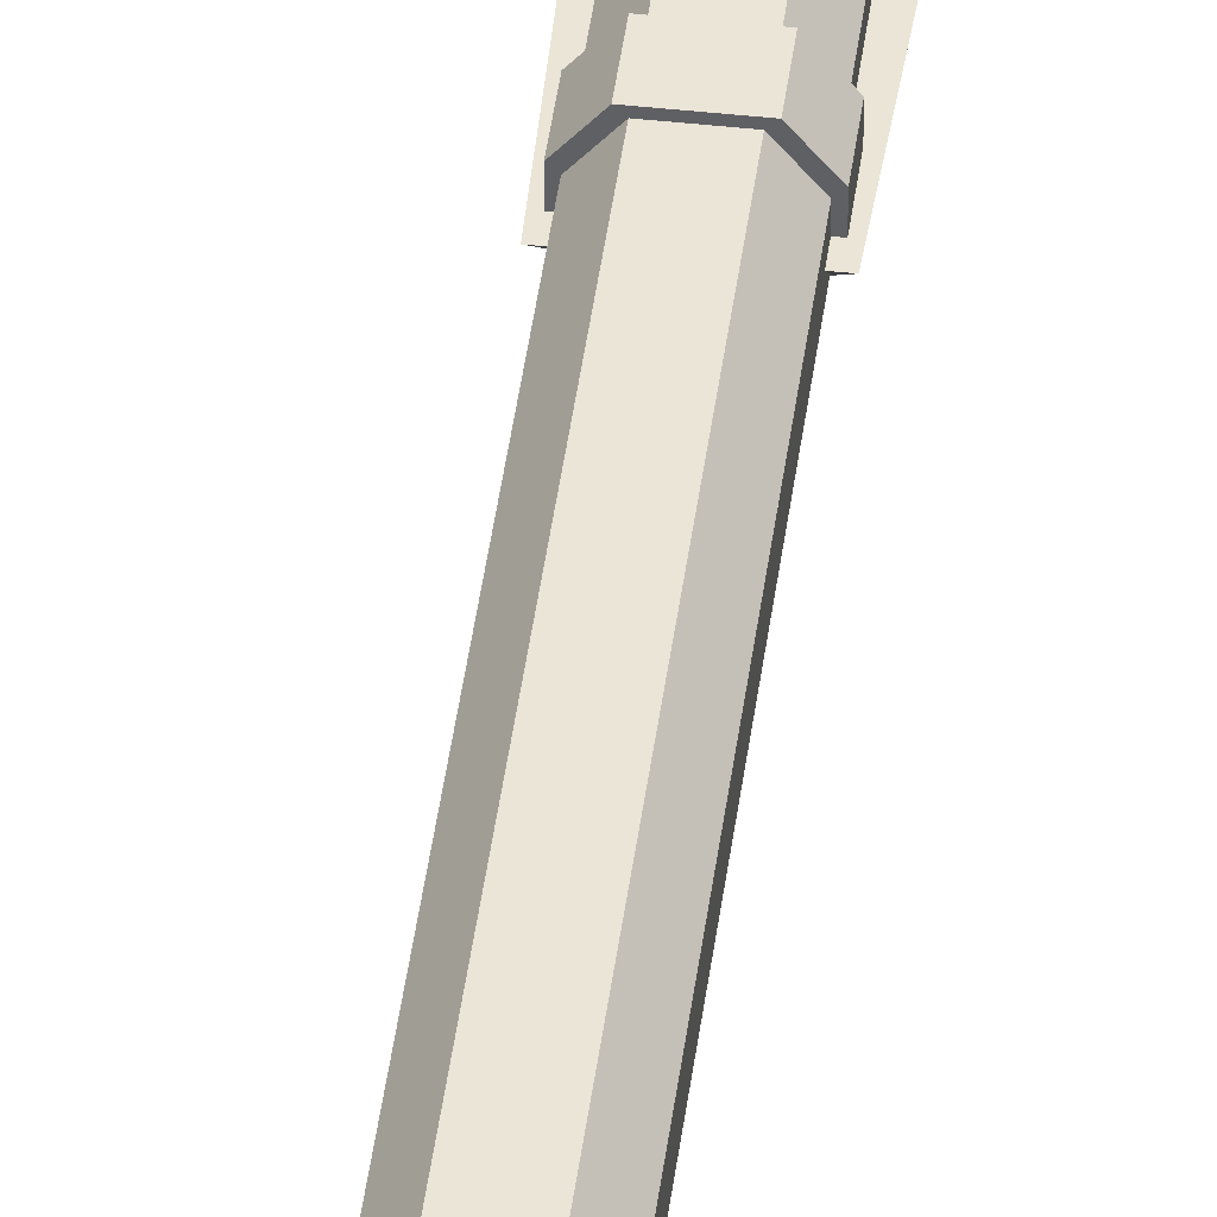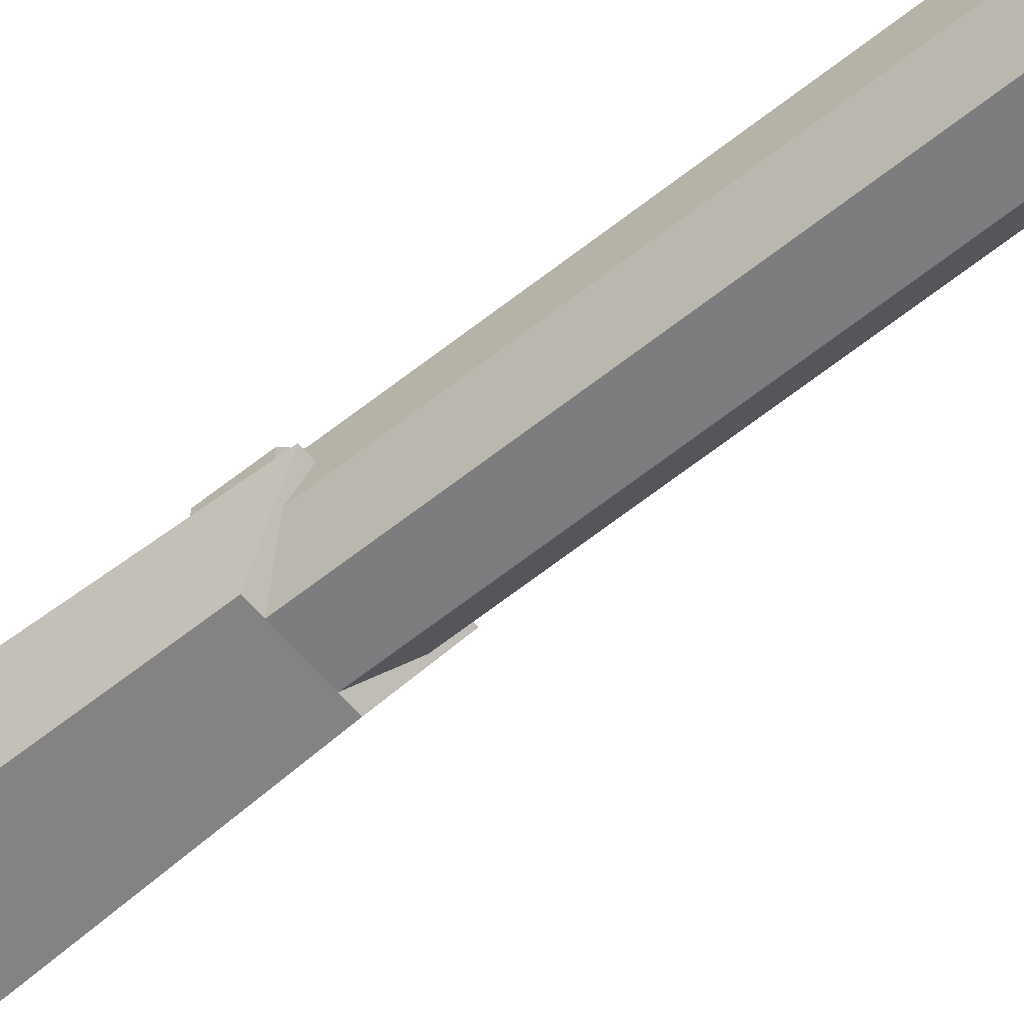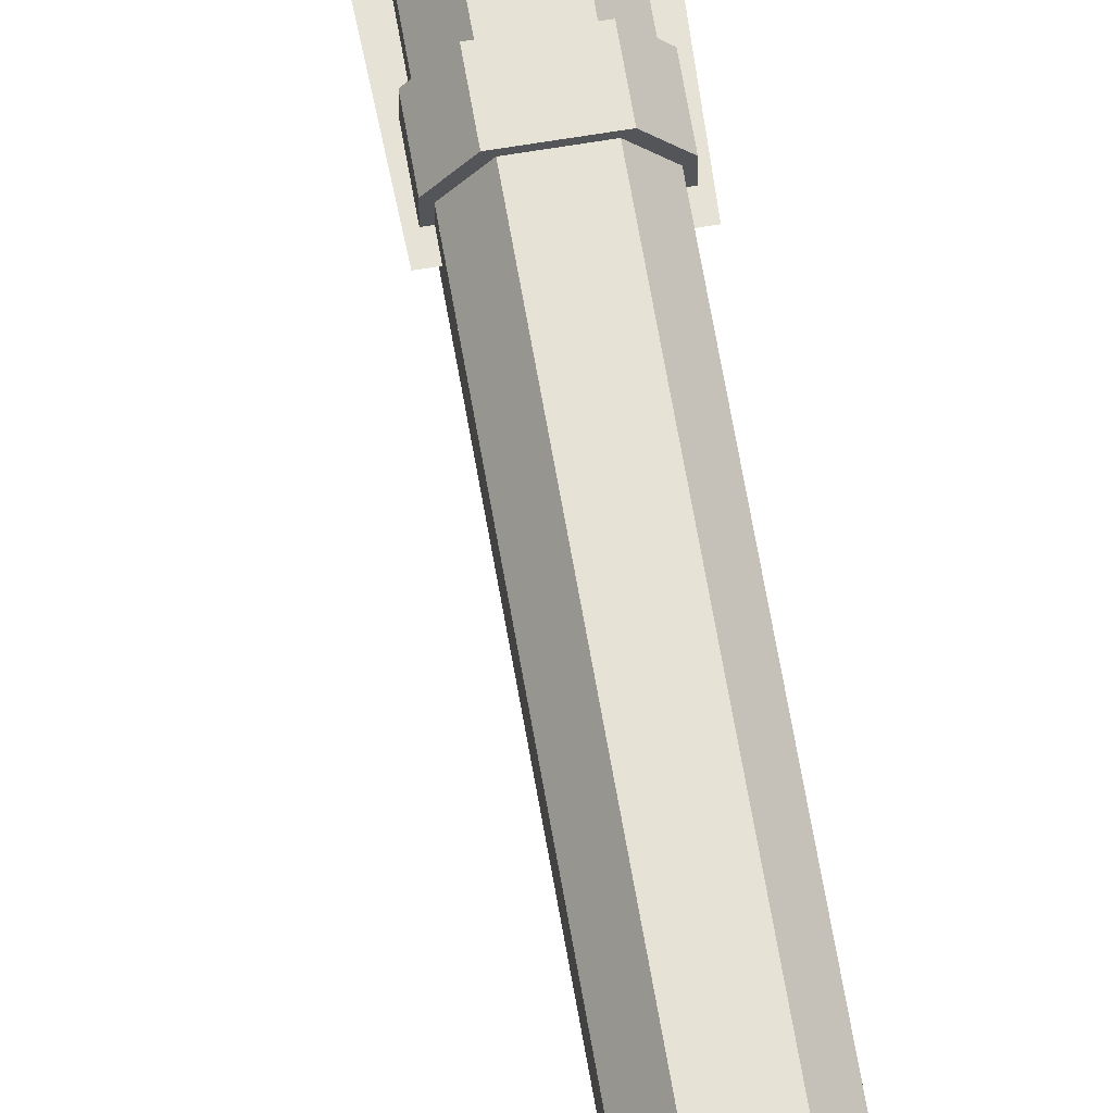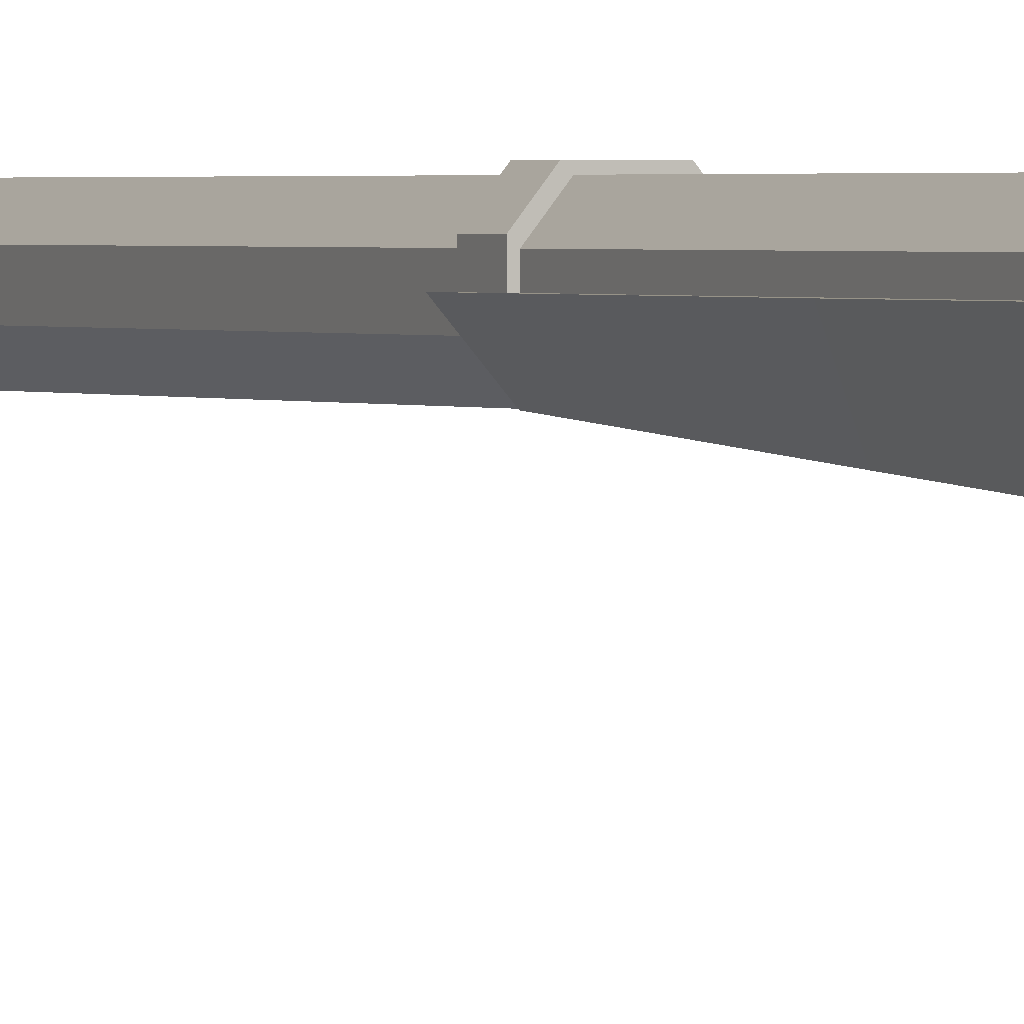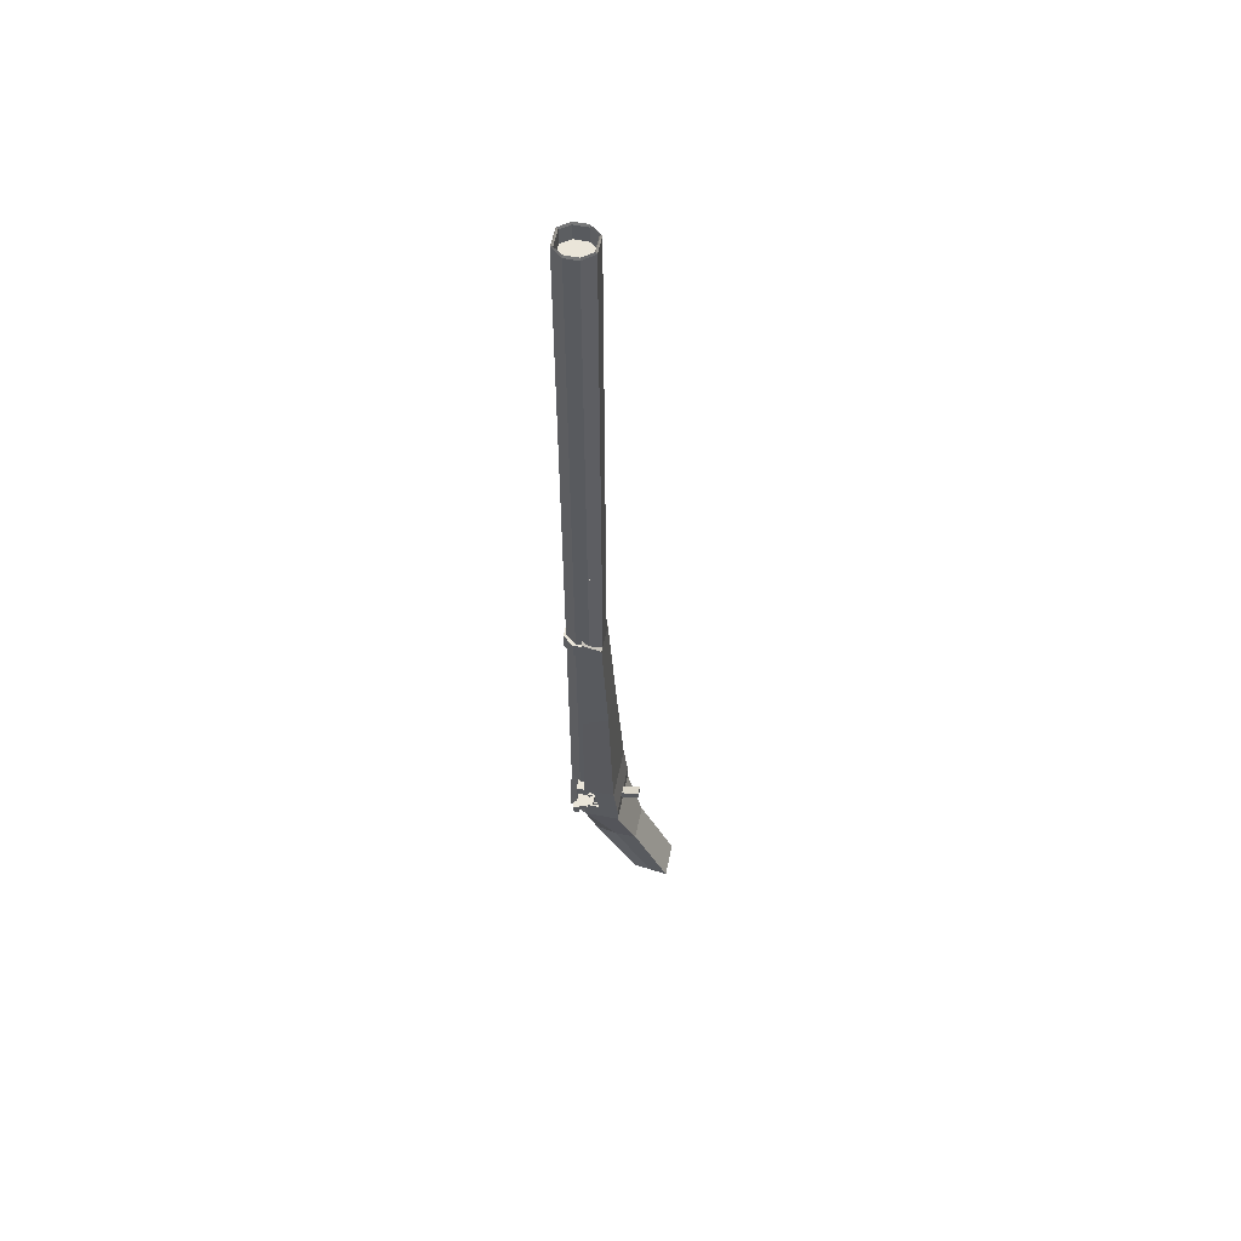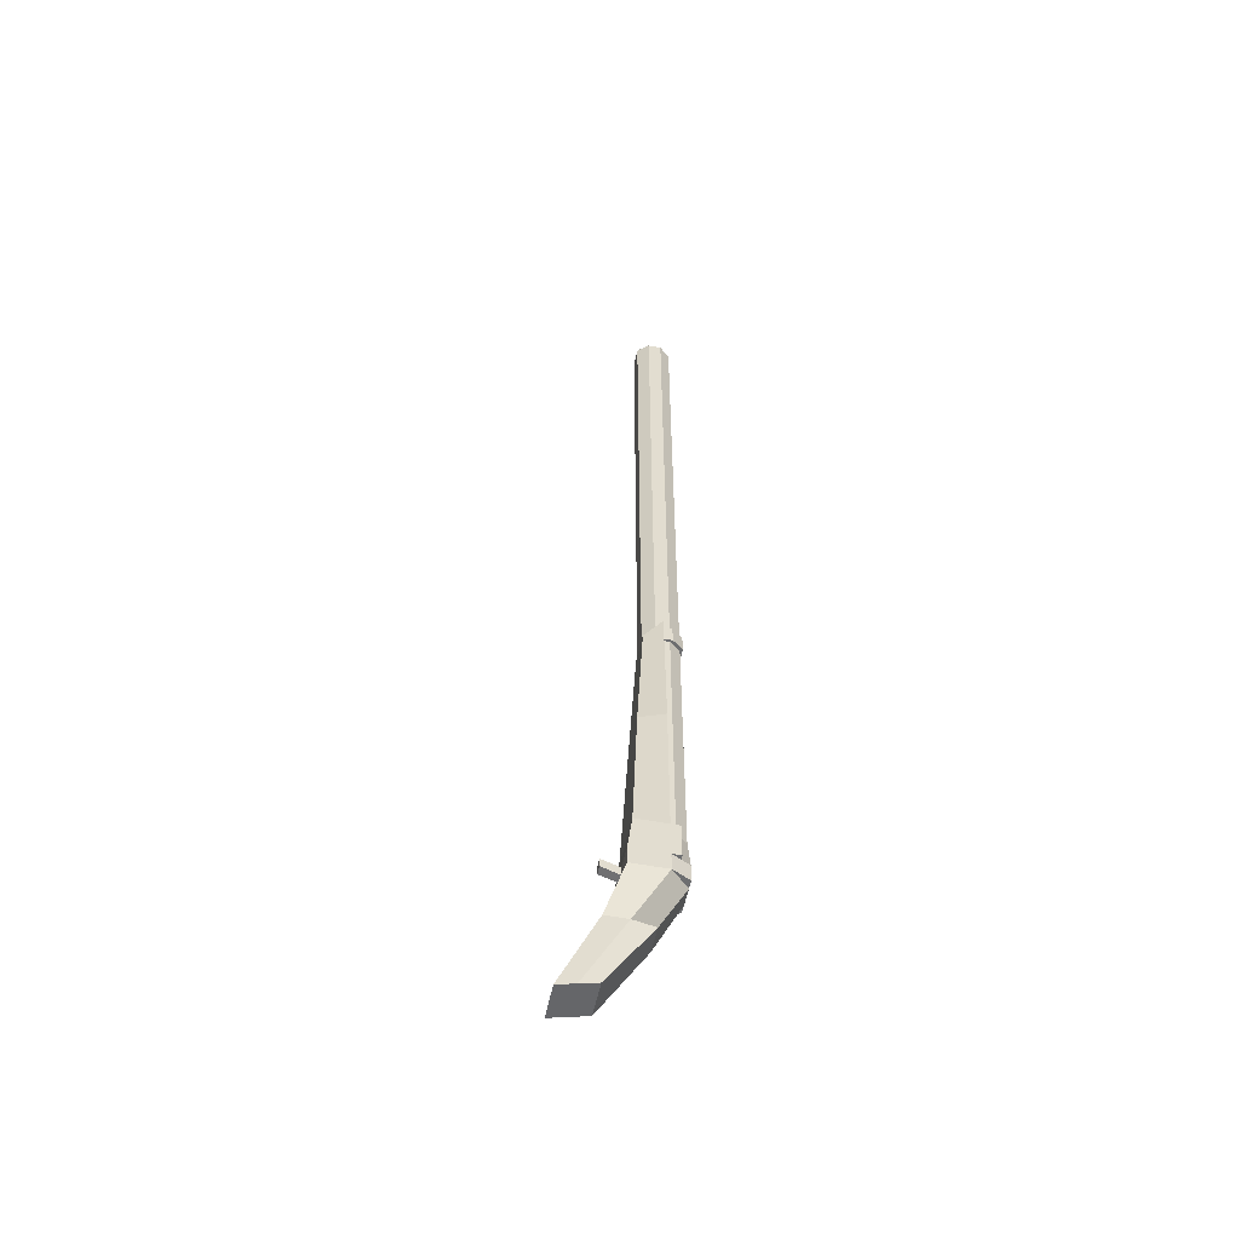
<metadata>
{"format":"obj","ext":"obj","renderer":"f3d","projection":"perspective","resolution":1024,"background":"white","views":[{"elev":44.2,"azim":7.3,"up":"+Y"},{"elev":-59.0,"azim":-50.1,"up":"+Y"},{"elev":63.6,"azim":-9.6,"up":"+Y"},{"elev":1.4,"azim":155.1,"up":"+Y"},{"elev":57.9,"azim":-78.3,"up":"+Z"},{"elev":-54.3,"azim":78.4,"up":"+Z"}]}
</metadata>
<code>
o flashpan
v -0.09375 0.09375 -0.03906
v -0.09375 0.09375 -0.01562
v -0.09375 0.07812 -0.01562
v -0.09375 0.07812 -0.03906
v -0.1016 0.07812 -0.01562
v -0.1016 0.09375 -0.01562
v -0.1016 0.09375 -0.03906
v -0.1016 0.07812 -0.03906
v -0.09375 0.08594 -0.03906
v -0.09375 0.1328 -0.03906
v -0.1406 0.1328 -0.03906
v -0.1406 0.08594 -0.03906
v -0.1406 0.1328 -0.03906
v -0.09375 0.1328 -0.03906
v -0.09375 0.08594 -0.03906
v -0.1406 0.08594 -0.03906
f 1 2 3 4
f 5 6 7 8
f 6 2 1 7
f 4 3 5 8
f 3 2 6 5
f 7 1 4 8
f 9 10 11 12
f 13 14 15 16
o cuboid
v 0.09375 0.1094 0
v 0.09375 0.1094 0.5
v 0.0625 0.02344 0.5
v 0.09375 0 0
v -0.0625 0.02344 0.5
v -0.09375 0.1094 0.5
v -0.09375 0.1094 0
v -0.09375 0 0
v 0.09375 0.1094 -0.1875
v 0.09375 0.1094 -0.125
v 0.09375 -0.01562 -0.125
v 0.09375 -0.01562 -0.1875
v -0.09375 -0.01562 -0.125
v -0.09375 0.1094 -0.125
v -0.09375 0.1094 -0.1875
v -0.09375 -0.01562 -0.1875
v 0.0625 -0.1406 -0.6406
v 0.0625 0 -0.375
v 0.0625 -0.07812 -0.375
v 0.0625 -0.2031 -0.6562
v -0.0625 -0.07812 -0.375
v -0.0625 0 -0.375
v -0.0625 -0.1406 -0.6406
v -0.0625 -0.2031 -0.6562
v 0.0625 0 -0.375
v 0.09375 0.1094 -0.1875
v 0.09375 -0.01562 -0.1875
v 0.0625 -0.07812 -0.375
v -0.09375 -0.01562 -0.1875
v -0.09375 0.1094 -0.1875
v -0.0625 0 -0.375
v -0.0625 -0.07812 -0.375
v 0.09375 0.04688 -0.125
v 0.09375 0.04688 0
v 0.09375 0 0
v 0.09375 -0.01562 -0.125
v -0.09375 0 0
v -0.09375 0.04688 0
v -0.09375 0.04688 -0.125
v -0.09375 -0.01562 -0.125
v 0.09375 0.1094 0.5
v 0.07812 0.1094 1
v 0.05208 0.04688 0.9375
v 0.0625 0.02344 0.5
v -0.05208 0.04688 0.9375
v -0.07812 0.1094 1
v -0.09375 0.1094 0.5
v -0.0625 0.02344 0.5
v 0.0625 0.1719 -0.125
v 0.03125 0.1719 0
v 0.0625 0.1328 0
v 0.07812 0.1406 -0.125
v -0.0625 0.1328 0
v -0.03125 0.1719 0
v -0.0625 0.1719 -0.125
v -0.07812 0.1406 -0.125
v 0.0625 0.1719 -0.1875
v 0.0625 0.1719 -0.125
v 0.09375 0.1094 -0.125
v 0.09375 0.1094 -0.1875
v -0.09375 0.1094 -0.125
v -0.0625 0.1719 -0.125
v -0.0625 0.1719 -0.1875
v -0.09375 0.1094 -0.1875
v 0.03906 0.1797 0.9141
v 0.03906 0.1797 0.9766
v 0.07031 0.1406 0.9766
v 0.07031 0.1406 0.9141
v -0.07031 0.1406 0.9766
v -0.03906 0.1797 0.9766
v -0.03906 0.1797 0.9141
v -0.07031 0.1406 0.9141
v 0.07031 0.1406 0.9141
v 0.07031 0.1406 0.9766
v 0.07031 0.1094 0.9766
v 0.07031 0.1094 0.9141
v -0.07031 0.1094 0.9766
v -0.07031 0.1406 0.9766
v -0.07031 0.1406 0.9141
v -0.07031 0.1094 0.9141
v 0.04688 0.07812 -0.375
v 0.03125 0.1719 -0.1875
v 0.09375 0.1094 -0.1875
v 0.0625 0 -0.375
v -0.09375 0.1094 -0.1875
v -0.03125 0.1719 -0.1875
v -0.04688 0.07812 -0.375
v -0.0625 0 -0.375
v 0.0625 -0.07812 -0.625
v 0.04688 0.07812 -0.375
v 0.0625 0 -0.375
v 0.0625 -0.1406 -0.6406
v -0.0625 0 -0.375
v -0.04688 0.07812 -0.375
v -0.0625 -0.07812 -0.625
v -0.0625 -0.1406 -0.6406
v 0.03125 0.1719 1.375
v 0.03125 0.1719 2.812
v 0.0625 0.1328 2.812
v 0.0625 0.1328 1.375
v -0.0625 0.1328 2.812
v -0.03125 0.1719 2.812
v -0.03125 0.1719 1.375
v -0.0625 0.1328 1.375
v 0.0625 0.08594 2.812
v 0.03125 0.04688 2.812
v 0.03125 0.04688 1.375
v 0.0625 0.08594 1.375
v -0.03125 0.04688 1.375
v -0.03125 0.04688 2.812
v -0.0625 0.08594 2.812
v -0.0625 0.08594 1.375
v 0.0625 0.1328 2.812
v 0.0625 0.08594 2.812
v 0.0625 0.08594 1.375
v 0.0625 0.1328 1.375
v -0.0625 0.08594 1.375
v -0.0625 0.08594 2.812
v -0.0625 0.1328 2.812
v -0.0625 0.1328 1.375
v 0.0625 0.1328 1.375
v 0.0625 0.08594 1.375
v 0.0625 0.08594 0
v 0.0625 0.1328 0
v -0.0625 0.08594 0
v -0.0625 0.08594 1.375
v -0.0625 0.1328 1.375
v -0.0625 0.1328 0
v 0.0625 0.08594 1.375
v 0.03125 0.04688 1.375
v 0.03125 0.04688 0
v 0.0625 0.08594 0
v -0.03125 0.04688 0
v -0.03125 0.04688 1.375
v -0.0625 0.08594 1.375
v -0.0625 0.08594 0
v 0.03125 0.1719 0
v 0.03125 0.1719 1.375
v 0.0625 0.1328 1.375
v 0.0625 0.1328 0
v -0.0625 0.1328 1.375
v -0.03125 0.1719 1.375
v -0.03125 0.1719 0
v -0.0625 0.1328 0
v 0.0625 0.1328 2.867
v 0.0625 0.08594 2.867
v 0.0625 0.08594 2.812
v 0.0625 0.1328 2.812
v -0.0625 0.08594 2.812
v -0.0625 0.08594 2.867
v -0.0625 0.1328 2.867
v -0.0625 0.1328 2.812
v 0.05469 0.08594 2.812
v 0.05469 0.08594 2.867
v 0.05469 0.1328 2.867
v 0.05469 0.1328 2.812
v -0.05469 0.1328 2.867
v -0.05469 0.08594 2.867
v -0.05469 0.08594 2.812
v -0.05469 0.1328 2.812
v -0.05859 0.1328 2.875
v -0.05859 0.08594 2.875
v 0.05859 0.08594 2.875
v 0.05859 0.1328 2.875
v 0.03125 0.05469 2.812
v 0.03125 0.05469 2.867
v 0.05469 0.08594 2.867
v 0.05469 0.08594 2.812
v -0.05469 0.08594 2.867
v -0.03125 0.05469 2.867
v -0.03125 0.05469 2.812
v -0.05469 0.08594 2.812
v 0.0625 0.08594 2.867
v 0.03125 0.04688 2.867
v 0.03125 0.04688 2.812
v 0.0625 0.08594 2.812
v -0.03125 0.04688 2.812
v -0.03125 0.04688 2.867
v -0.0625 0.08594 2.867
v -0.0625 0.08594 2.812
v -0.03125 0.05078 2.875
v -0.05859 0.08594 2.875
v 0.03125 0.05078 2.875
v 0.05859 0.08594 2.875
v 0.05469 0.1328 2.867
v 0.03125 0.1641 2.867
v 0.03125 0.1641 2.812
v 0.05469 0.1328 2.812
v -0.03125 0.1641 2.812
v -0.03125 0.1641 2.867
v -0.05469 0.1328 2.867
v -0.05469 0.1328 2.812
v 0.03125 0.1719 2.812
v 0.03125 0.1719 2.867
v 0.0625 0.1328 2.867
v 0.0625 0.1328 2.812
v -0.0625 0.1328 2.867
v -0.03125 0.1719 2.867
v -0.03125 0.1719 2.812
v -0.0625 0.1328 2.812
v -0.03125 0.168 2.875
v 0.03125 0.168 2.875
v -0.05859 0.1328 2.875
v 0.05859 0.1328 2.875
v 0.09375 0.1406 0
v 0.09375 0.04688 0
v 0.09375 0.04688 -0.125
v 0.09375 0.1406 -0.125
v -0.09375 0.04688 -0.125
v -0.09375 0.04688 0
v -0.09375 0.1406 0
v -0.09375 0.1406 -0.125
v -0.09375 0.08594 -0.04688
v -0.09375 0.08594 -0.02344
v -0.09375 0.07031 -0.02344
v -0.09375 0.07031 -0.04688
v -0.1406 0.07031 -0.02344
v -0.1406 0.08594 -0.02344
v -0.1406 0.08594 -0.04688
v -0.1406 0.07031 -0.04688
f 17 18 19 20
f 21 22 23 24
f 22 18 17 23
f 20 19 21 24
f 19 18 22 21
f 23 17 20 24
f 25 26 27 28
f 29 30 31 32
f 30 26 25 31
f 28 27 29 32
f 27 26 30 29
f 31 25 28 32
f 33 34 35 36
f 37 38 39 40
f 38 34 33 39
f 36 35 37 40
f 35 34 38 37
f 39 33 36 40
f 41 42 43 44
f 45 46 47 48
f 46 42 41 47
f 44 43 45 48
f 43 42 46 45
f 47 41 44 48
f 49 50 51 52
f 53 54 55 56
f 54 50 49 55
f 52 51 53 56
f 51 50 54 53
f 55 49 52 56
f 57 58 59 60
f 61 62 63 64
f 62 58 57 63
f 60 59 61 64
f 59 58 62 61
f 63 57 60 64
f 65 66 67 68
f 69 70 71 72
f 70 66 65 71
f 68 67 69 72
f 67 66 70 69
f 71 65 68 72
f 73 74 75 76
f 77 78 79 80
f 78 74 73 79
f 76 75 77 80
f 75 74 78 77
f 79 73 76 80
f 81 82 83 84
f 85 86 87 88
f 86 82 81 87
f 84 83 85 88
f 83 82 86 85
f 87 81 84 88
f 89 90 91 92
f 93 94 95 96
f 94 90 89 95
f 92 91 93 96
f 91 90 94 93
f 95 89 92 96
f 97 98 99 100
f 101 102 103 104
f 102 98 97 103
f 100 99 101 104
f 99 98 102 101
f 103 97 100 104
f 105 106 107 108
f 109 110 111 112
f 110 106 105 111
f 108 107 109 112
f 107 106 110 109
f 111 105 108 112
f 113 114 115 116
f 117 118 119 120
f 118 114 113 119
f 116 115 117 120
f 115 114 118 117
f 119 113 116 120
f 121 122 123 124
f 125 126 127 128
f 123 122 126 125
f 127 121 124 128
f 126 122 121 127
f 124 123 125 128
f 129 130 131 132
f 133 134 135 136
f 131 130 134 133
f 135 129 132 136
f 134 130 129 135
f 132 131 133 136
f 137 138 139 140
f 141 142 143 144
f 139 138 142 141
f 143 137 140 144
f 142 138 137 143
f 140 139 141 144
f 145 146 147 148
f 149 150 151 152
f 147 146 150 149
f 151 145 148 152
f 150 146 145 151
f 148 147 149 152
f 153 154 155 156
f 157 158 159 160
f 158 154 153 159
f 156 155 157 160
f 155 154 158 157
f 159 153 156 160
f 161 162 163 164
f 165 166 167 168
f 169 170 171 172
f 173 174 175 176
f 173 177 178 174
f 170 179 180 171
f 166 178 177 167
f 161 180 179 162
f 181 182 183 184
f 185 186 187 188
f 186 182 181 187
f 189 190 191 192
f 193 194 195 196
f 191 190 194 193
f 194 197 198 195
f 190 199 197 194
f 189 200 199 190
f 182 199 200 183
f 186 197 199 182
f 185 198 197 186
f 201 202 203 204
f 205 206 207 208
f 203 202 206 205
f 209 210 211 212
f 213 214 215 216
f 214 210 209 215
f 214 217 218 210
f 213 219 217 214
f 210 218 220 211
f 202 218 217 206
f 206 217 219 207
f 201 220 218 202
f 221 222 223 224
f 225 226 227 228
f 223 222 226 225
f 227 221 224 228
f 226 222 221 227
f 224 223 225 228
f 229 230 231 232
f 233 234 235 236
f 234 230 229 235
f 232 231 233 236
f 231 230 234 233
f 235 229 232 236
o trigger
v 0.01562 -0.01562 -0.1562
v 0.01562 -0.01562 -0.125
v 0.01562 -0.07812 -0.1016
v 0.01562 -0.07812 -0.1328
v -0.01562 -0.07812 -0.1016
v -0.01562 -0.01562 -0.125
v -0.01562 -0.01562 -0.1562
v -0.01562 -0.07812 -0.1328
f 237 238 239 240
f 241 242 243 244
f 242 238 237 243
f 240 239 241 244
f 239 238 242 241
f 243 237 240 244
o hammer
v -0.09375 0.08594 -0.1172
v -0.09375 0.08594 -0.08594
v -0.09375 0.05469 -0.08594
v -0.09375 0.05469 -0.1172
v -0.1094 0.05469 -0.08594
v -0.1094 0.08594 -0.08594
v -0.1094 0.08594 -0.1172
v -0.1094 0.05469 -0.1172
v -0.1016 0.04688 -0.125
v -0.1016 0.09375 -0.125
v -0.1016 0.09375 -0.07812
v -0.1016 0.04688 -0.07812
v -0.1172 0.125 -0.1172
v -0.1016 0.09375 -0.125
v -0.1016 0.09375 -0.07812
v -0.1172 0.125 -0.08594
v -0.1172 0.125 -0.08594
v -0.1172 0.125 -0.1172
v -0.1016 0.04688 -0.07812
v -0.1016 0.04688 -0.125
v -0.1055 0.1484 -0.1211
v -0.1055 0.1484 -0.08203
v -0.1055 0.125 -0.08203
v -0.1055 0.125 -0.1211
v -0.1289 0.125 -0.08203
v -0.1289 0.1484 -0.08203
v -0.1289 0.1484 -0.1211
v -0.1289 0.125 -0.1211
f 245 246 247 248
f 249 250 251 252
f 250 246 245 251
f 248 247 249 252
f 247 246 250 249
f 251 245 248 252
f 253 254 255 256
f 257 258 259 260
f 261 255 254 262
f 263 259 258 264
f 265 266 267 268
f 269 270 271 272
f 270 266 265 271
f 268 267 269 272
f 267 266 270 269
f 271 265 268 272

</code>
